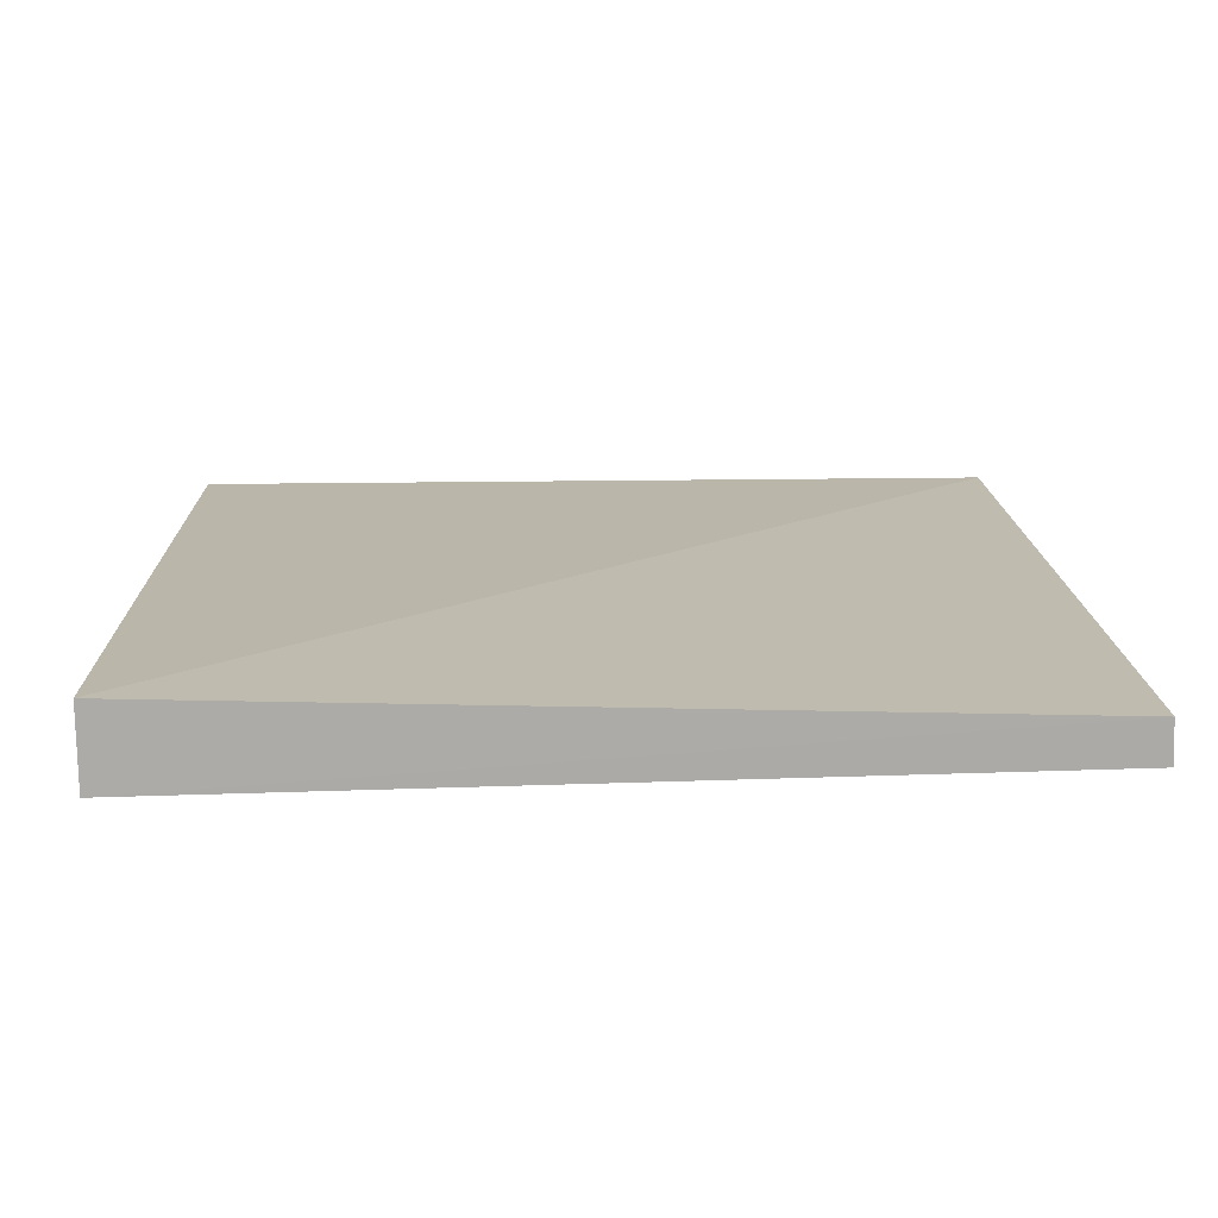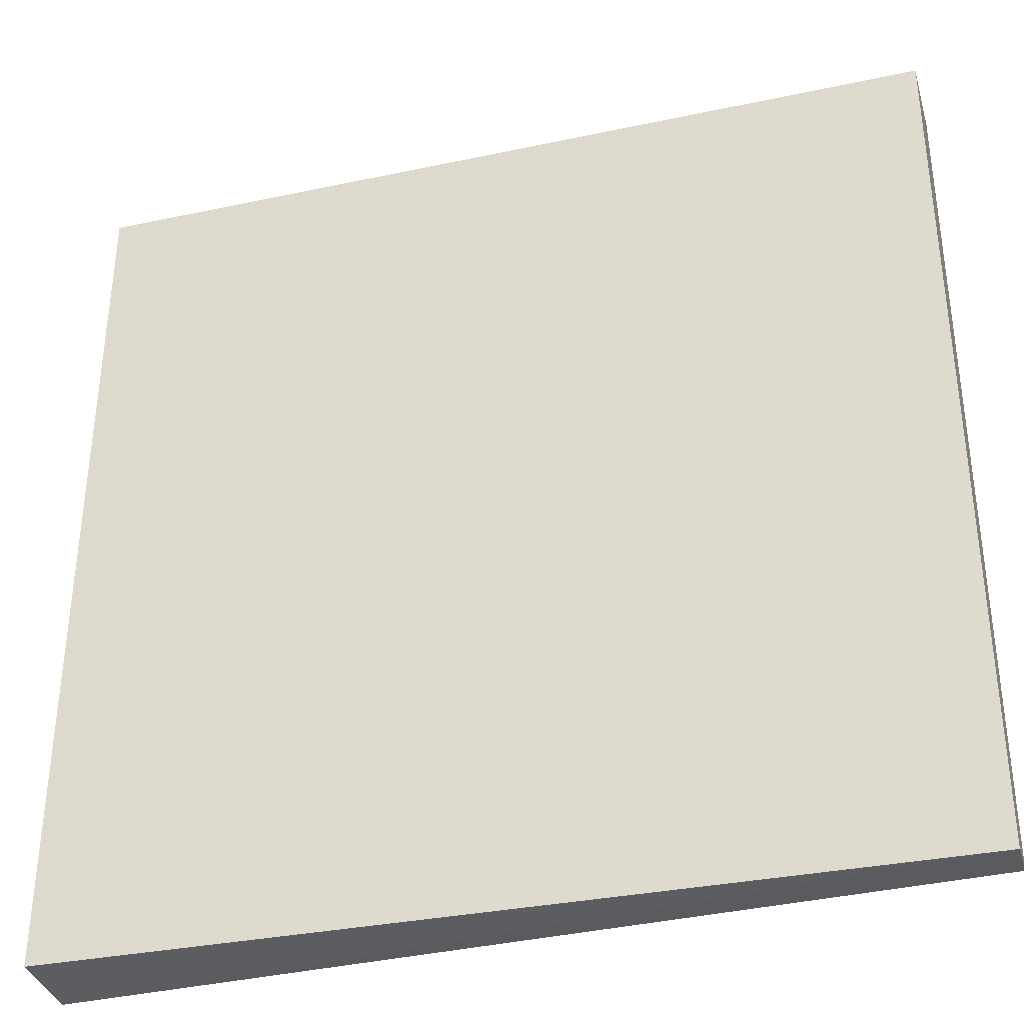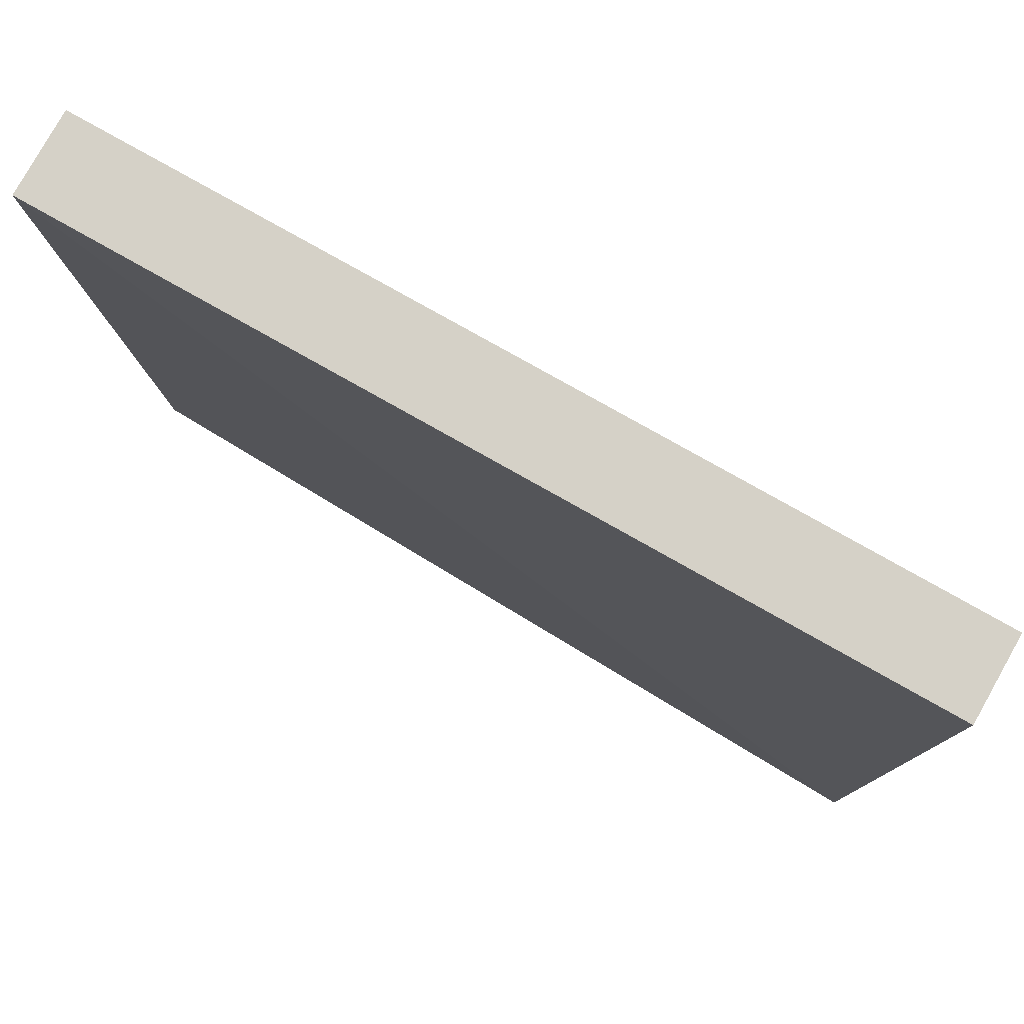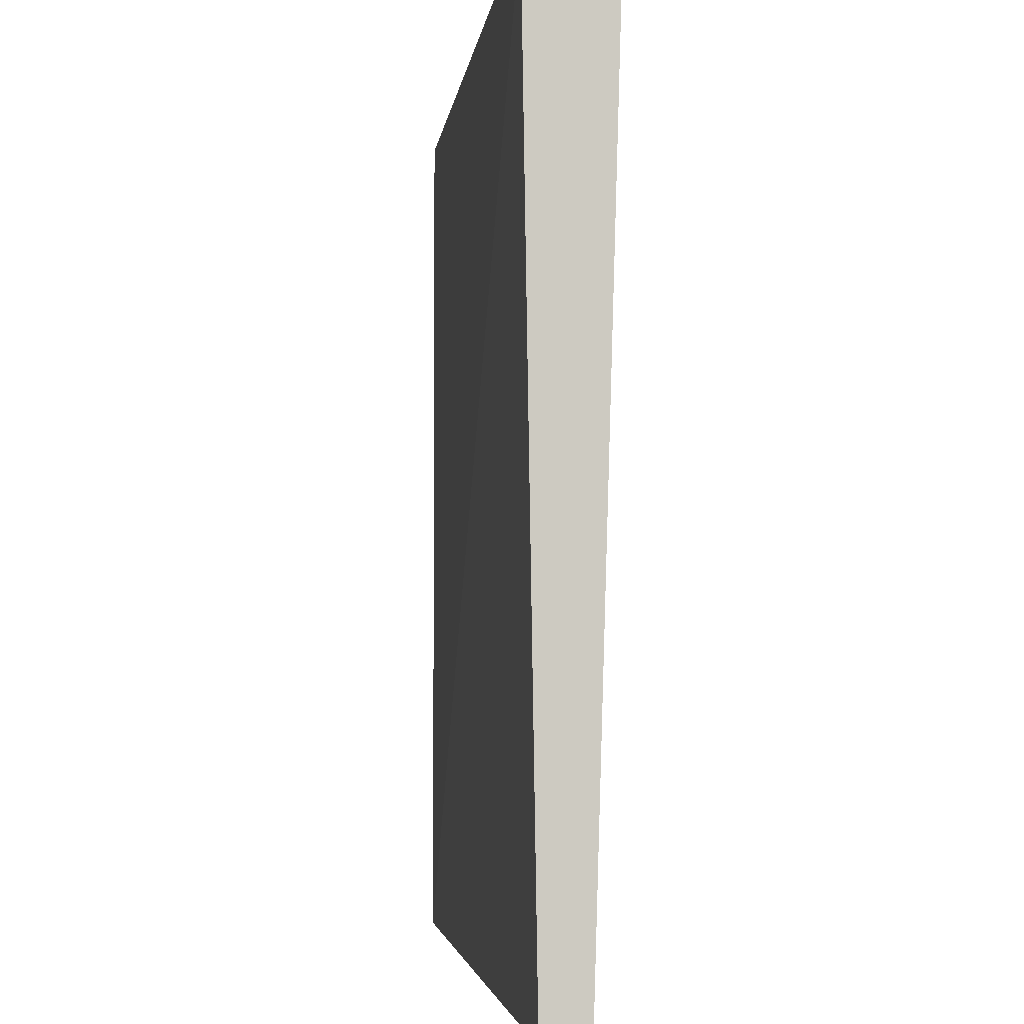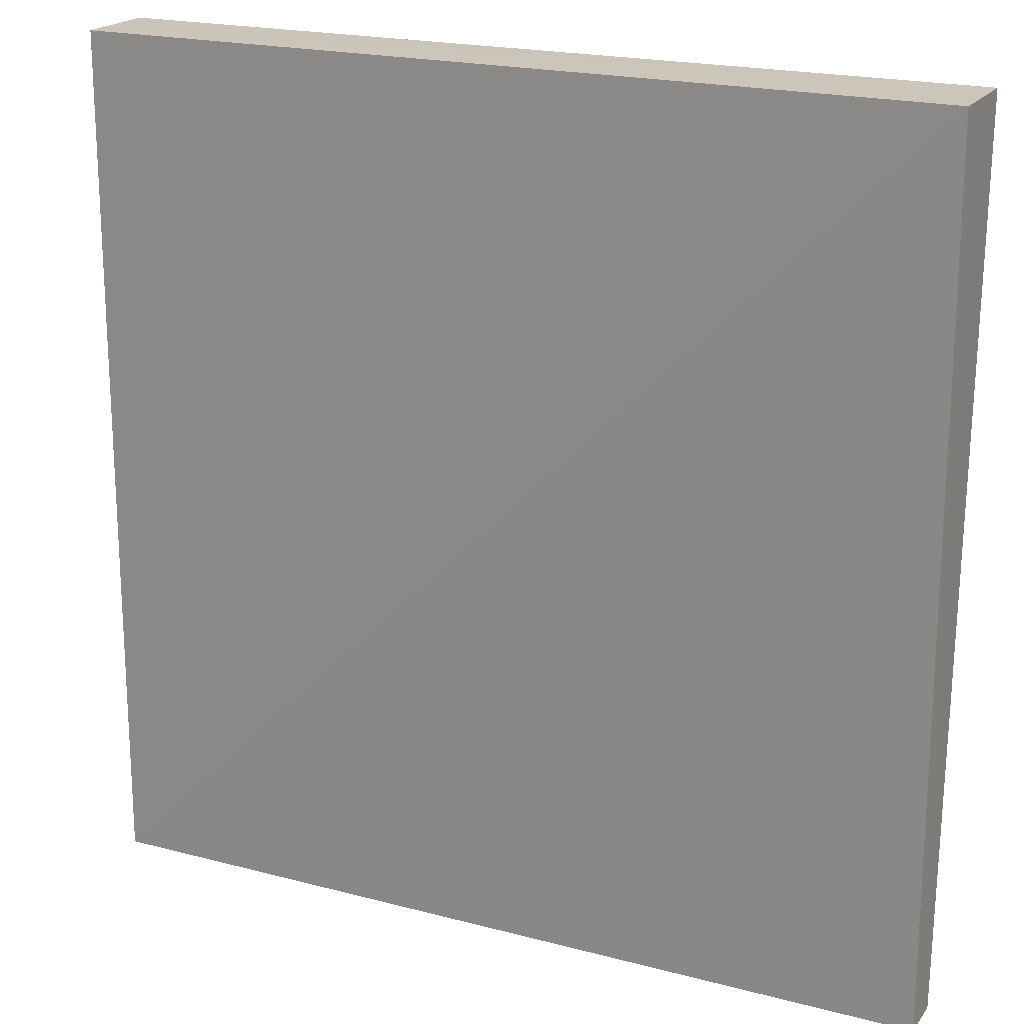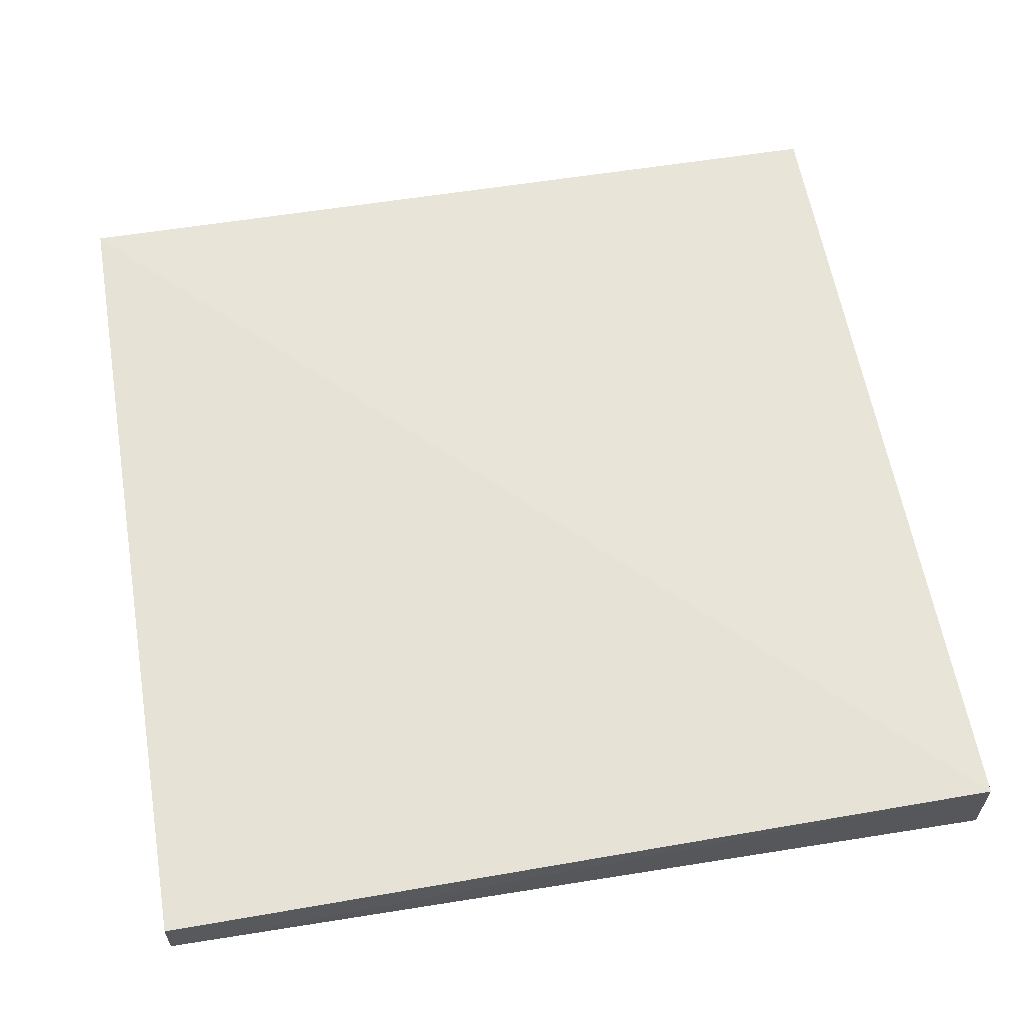
<metadata>
{"format":"obj","ext":"obj","renderer":"f3d","projection":"perspective","resolution":1024,"background":"white","views":[{"elev":14.1,"azim":-92.3,"up":"+Z"},{"elev":-35.7,"azim":-164.5,"up":"+Y"},{"elev":79.6,"azim":29.3,"up":"+Y"},{"elev":-3.0,"azim":-96.3,"up":"+Y"},{"elev":20.5,"azim":-153.4,"up":"+Y"},{"elev":60.4,"azim":-9.6,"up":"+Z"}]}
</metadata>
<code>
v 0.5931 0.1825 0.3504
v 0.5955 -0.33 0.3504
v 0.5931 0.1825 0.302
v 0.08491 0.1847 0.302
v 0.08491 0.1853 0.3504
v 0.5955 -0.33 0.302
v 0.08492 -0.3299 0.3102
v 0.08485 -0.3288 0.3354
f 1 2 3
f 5 2 1
f 5 1 3
f 5 3 4
f 6 3 2
f 6 4 3
f 7 6 2
f 7 4 6
f 8 7 2
f 8 2 5
f 8 5 4
f 8 4 7

</code>
